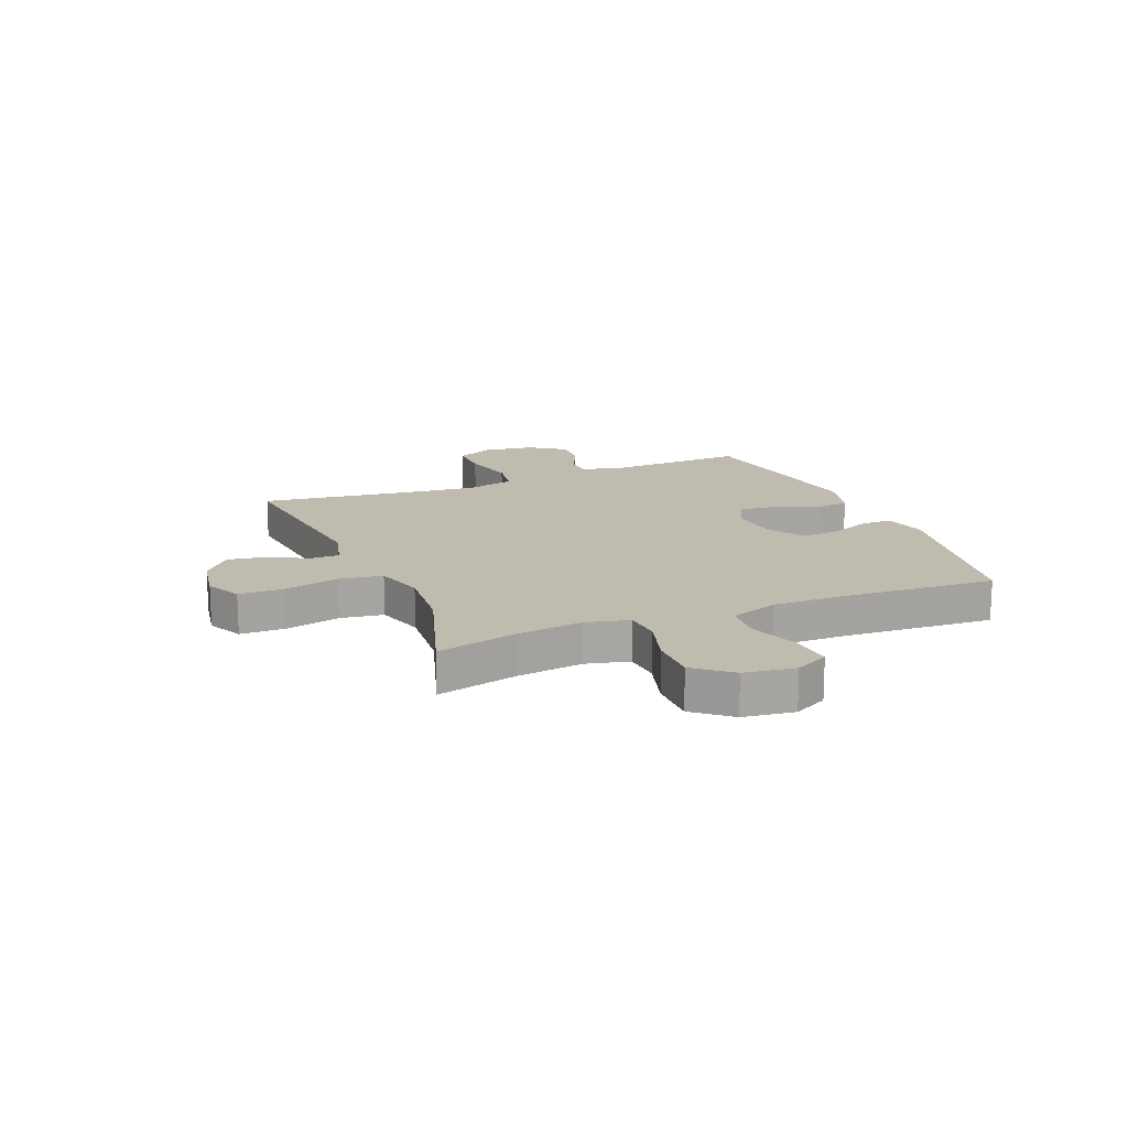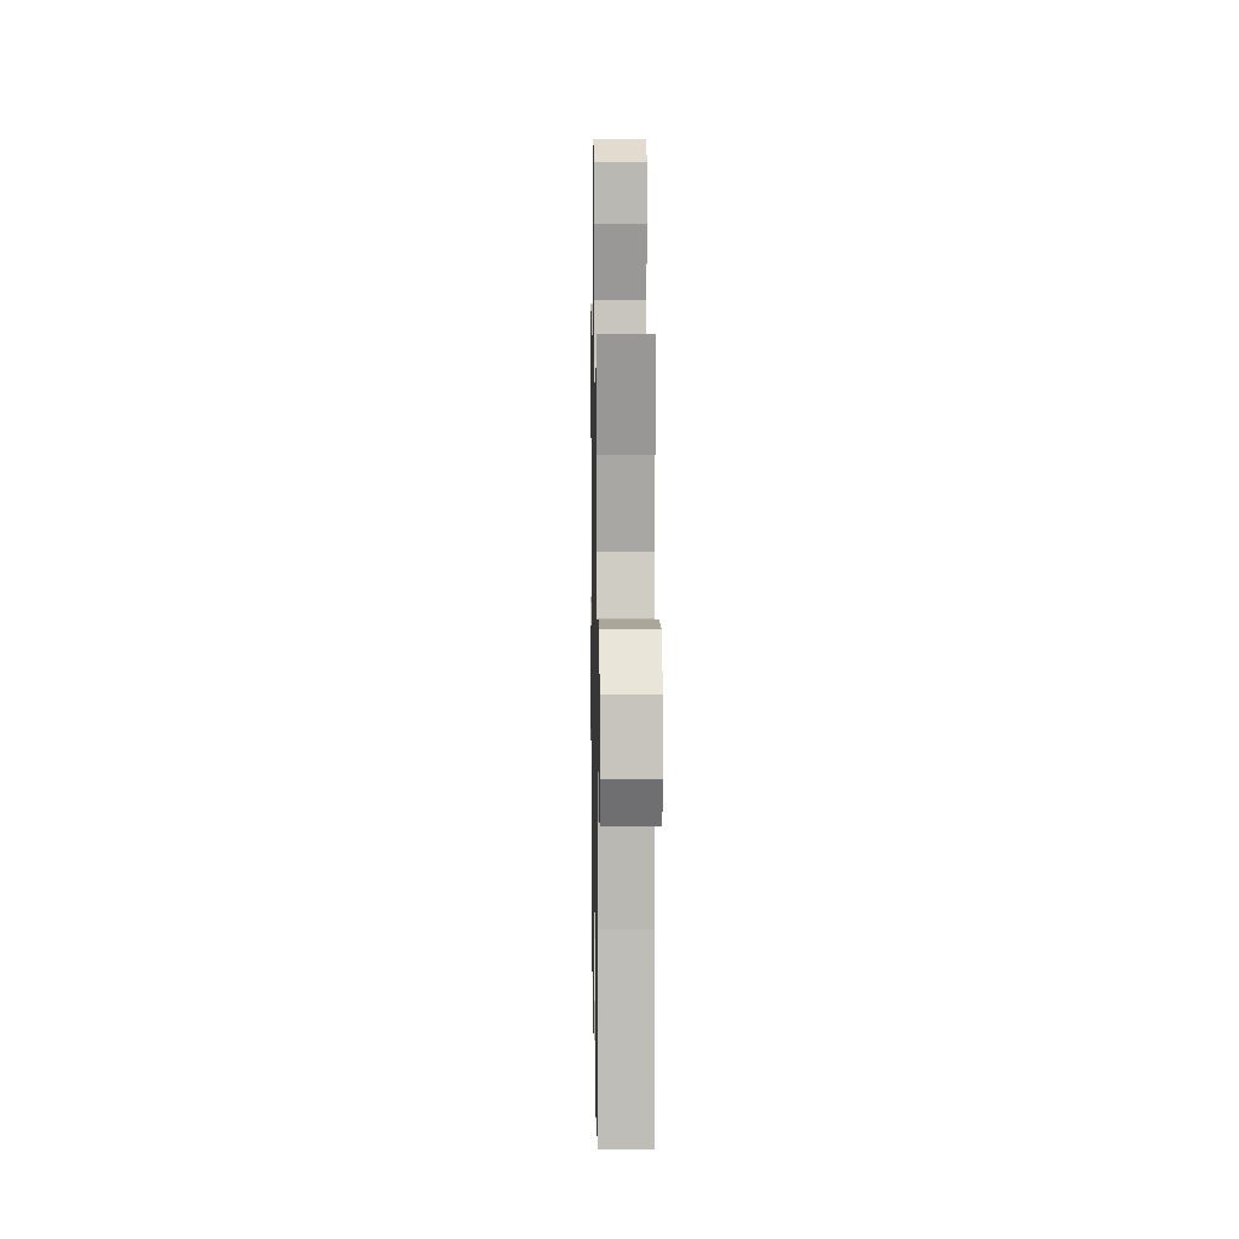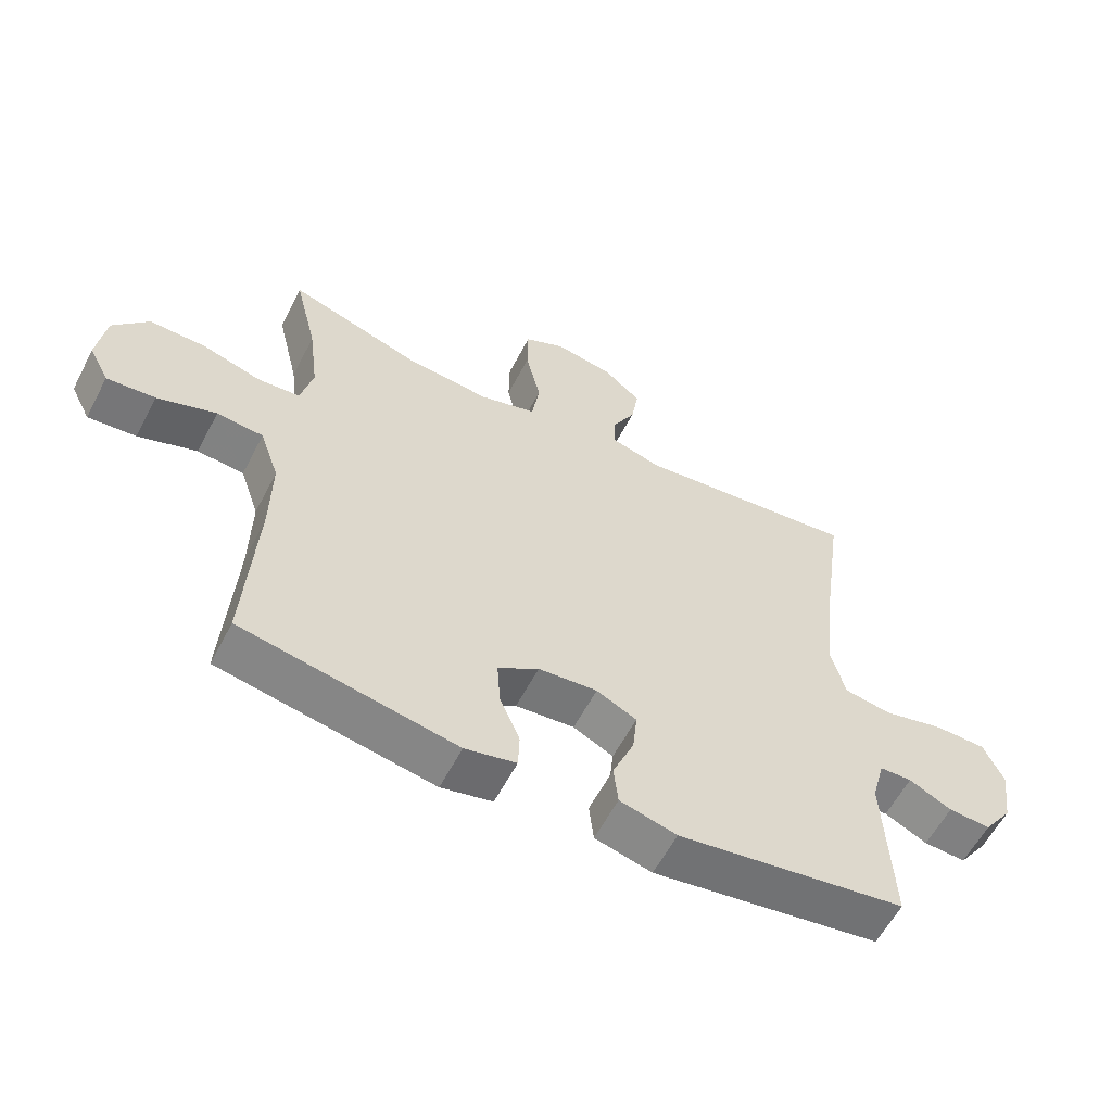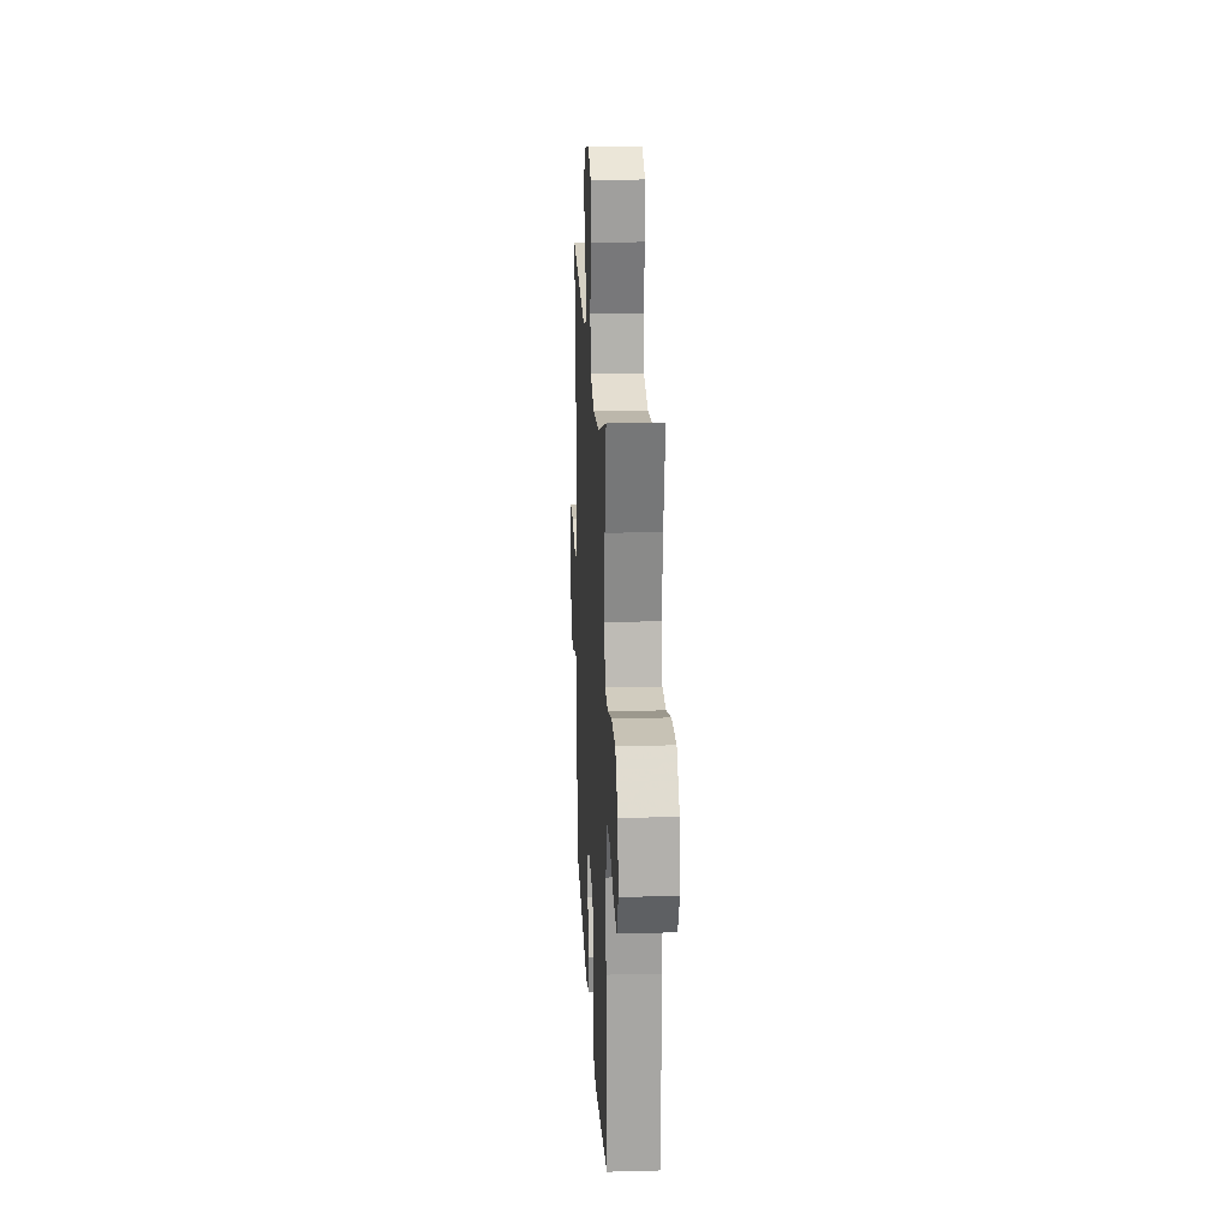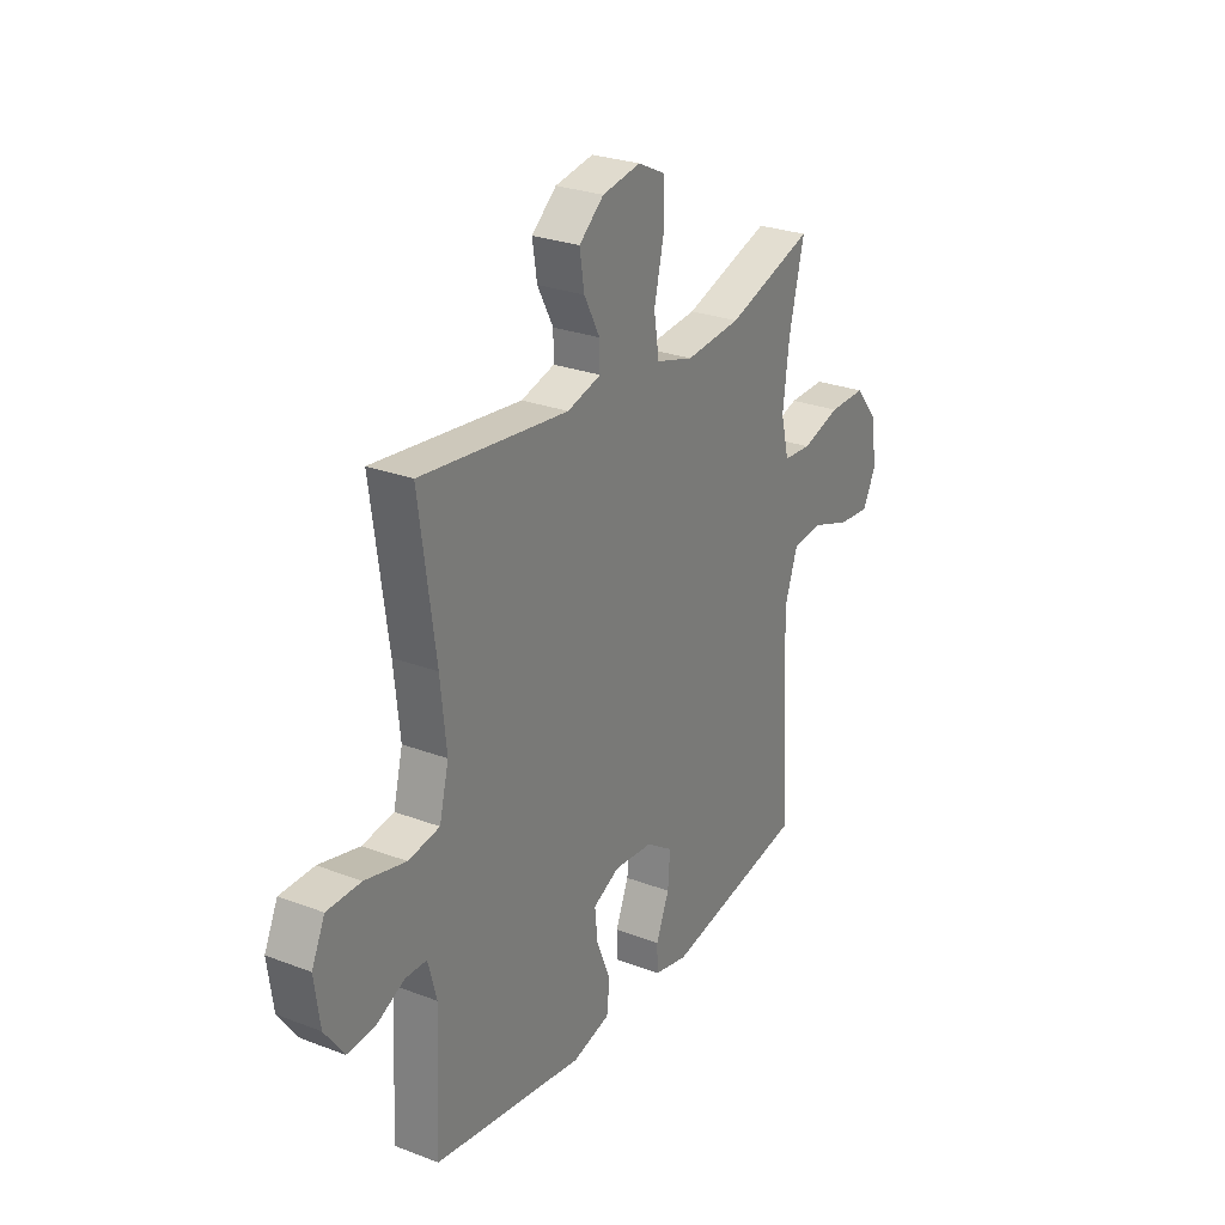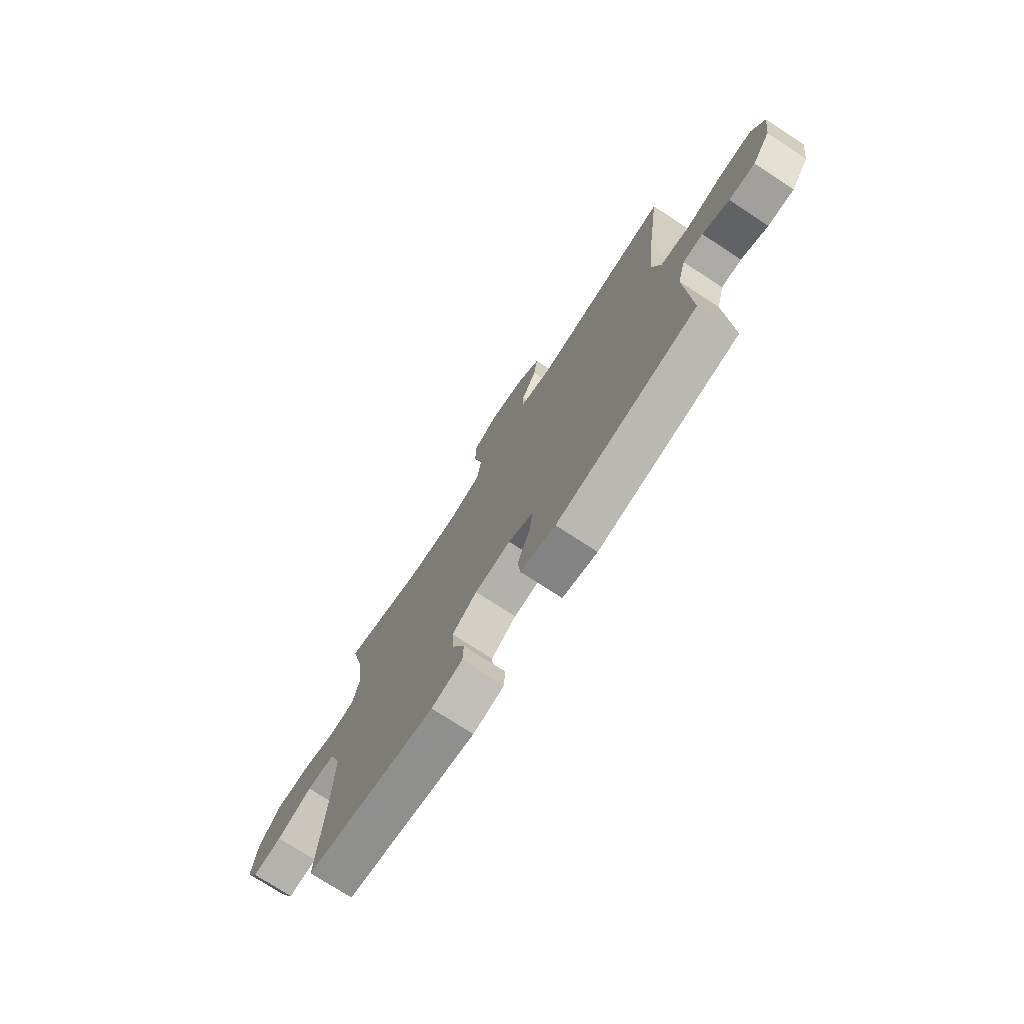
<metadata>
{"format":"obj","ext":"obj","renderer":"f3d","projection":"perspective","resolution":1024,"background":"white","views":[{"elev":16.1,"azim":67.6,"up":"+Y"},{"elev":8.4,"azim":89.0,"up":"+Z"},{"elev":-59.0,"azim":152.6,"up":"+Z"},{"elev":19.7,"azim":87.1,"up":"+Z"},{"elev":27.0,"azim":-59.4,"up":"+Z"},{"elev":-74.8,"azim":-123.1,"up":"+Z"}]}
</metadata>
<code>
v 0.5 0.07 0.5
v 0.465 0.07 0.354
v 0.45 0.07 0.235
v 0.469 0.07 0.157
v 0.535 0.07 0.152
v 0.626 0.07 0.179
v 0.713 0.07 0.18
v 0.767 0.07 0.115
v 0.78 0.07 0.023
v 0.749 0.07 -0.038
v 0.674 0.07 -0.031
v 0.583 0.07 0.001
v 0.511 0.07 -0.005
v 0.481 0.07 -0.092
v 0.483 0.07 -0.226
v 0.5 0.07 -0.5
v 0.169 0.07 -0.561
v 0.09 0.07 -0.543
v 0.088 0.07 -0.488
v 0.119 0.07 -0.413
v 0.124 0.07 -0.343
v 0.061 0.07 -0.301
v -0.03 0.07 -0.293
v -0.092 0.07 -0.323
v -0.085 0.07 -0.389
v -0.052 0.07 -0.469
v -0.059 0.07 -0.531
v -0.147 0.07 -0.554
v -0.5 0.07 -0.5
v -0.489 0.07 -0.246
v -0.509 0.07 -0.171
v -0.559 0.07 -0.17
v -0.625 0.07 -0.202
v -0.69 0.07 -0.206
v -0.735 0.07 -0.143
v -0.748 0.07 -0.049
v -0.717 0.07 0.018
v -0.638 0.07 0.019
v -0.543 0.07 -0.004
v -0.47 0.07 0.008
v -0.448 0.07 0.096
v -0.462 0.07 0.226
v -0.5 0.07 0.5
v -0.154 0.07 0.46
v -0.075 0.07 0.482
v -0.076 0.07 0.534
v -0.113 0.07 0.604
v -0.124 0.07 0.673
v -0.066 0.07 0.722
v 0.024 0.07 0.738
v 0.088 0.07 0.707
v 0.089 0.07 0.626
v 0.066 0.07 0.526
v 0.078 0.07 0.448
v 0.166 0.07 0.422
v 0.296 0.07 0.434
v 0.5 0 0.5
v 0.465 0 0.354
v 0.45 0 0.235
v 0.469 0 0.157
v 0.535 0 0.152
v 0.626 0 0.179
v 0.713 0 0.18
v 0.767 0 0.115
v 0.78 0 0.023
v 0.749 0 -0.038
v 0.674 0 -0.031
v 0.583 0 0.001
v 0.511 0 -0.005
v 0.481 0 -0.092
v 0.483 0 -0.226
v 0.5 0 -0.5
v 0.169 0 -0.561
v 0.09 0 -0.543
v 0.088 0 -0.488
v 0.119 0 -0.413
v 0.124 0 -0.343
v 0.061 0 -0.301
v -0.03 0 -0.293
v -0.092 0 -0.323
v -0.085 0 -0.389
v -0.052 0 -0.469
v -0.059 0 -0.531
v -0.147 0 -0.554
v -0.5 0 -0.5
v -0.489 0 -0.246
v -0.509 0 -0.171
v -0.559 0 -0.17
v -0.625 0 -0.202
v -0.69 0 -0.206
v -0.735 0 -0.143
v -0.748 0 -0.049
v -0.717 0 0.018
v -0.638 0 0.019
v -0.543 0 -0.004
v -0.47 0 0.008
v -0.448 0 0.096
v -0.462 0 0.226
v -0.5 0 0.5
v -0.154 0 0.46
v -0.075 0 0.482
v -0.076 0 0.534
v -0.113 0 0.604
v -0.124 0 0.673
v -0.066 0 0.722
v 0.024 0 0.738
v 0.088 0 0.707
v 0.089 0 0.626
v 0.066 0 0.526
v 0.078 0 0.448
v 0.166 0 0.422
v 0.296 0 0.434
f 51 52 53
f 50 51 53
f 49 50 53
f 48 49 53
f 47 48 53
f 46 47 53
f 45 46 53 54
f 44 45 54 55
f 42 43 44 55
f 37 38 39
f 36 37 39
f 35 36 39
f 34 35 39
f 33 34 39
f 32 33 39
f 31 32 39 40
f 30 31 40 41
f 29 30 41
f 28 29 41
f 27 28 41
f 26 27 41
f 25 26 41
f 18 19 20
f 17 18 20
f 16 17 20
f 15 16 20
f 14 15 20 21
f 13 14 21 22
f 10 11 12
f 9 10 12
f 8 9 12
f 7 8 12
f 6 7 12
f 5 6 12
f 4 5 12 13
f 56 1 2
f 56 2 3
f 55 56 3 4
f 13 22 23
f 4 13 23
f 55 4 23
f 42 55 23
f 24 25 41 42
f 23 24 42
f 109 108 107
f 109 107 106
f 109 106 105
f 109 105 104
f 109 104 103
f 109 103 102
f 110 109 102 101
f 111 110 101 100
f 111 100 99 98
f 95 94 93
f 95 93 92
f 95 92 91
f 95 91 90
f 95 90 89
f 95 89 88
f 96 95 88 87
f 97 96 87 86
f 97 86 85
f 97 85 84
f 97 84 83
f 97 83 82
f 97 82 81
f 76 75 74
f 76 74 73
f 76 73 72
f 76 72 71
f 77 76 71 70
f 78 77 70 69
f 68 67 66
f 68 66 65
f 68 65 64
f 68 64 63
f 68 63 62
f 68 62 61
f 69 68 61 60
f 58 57 112
f 59 58 112
f 60 59 112 111
f 79 78 69
f 79 69 60
f 79 60 111
f 79 111 98
f 98 97 81 80
f 98 80 79
f 1 57 58 2
f 2 58 59 3
f 3 59 60 4
f 4 60 61 5
f 5 61 62 6
f 6 62 63 7
f 7 63 64 8
f 8 64 65 9
f 9 65 66 10
f 10 66 67 11
f 11 67 68 12
f 12 68 69 13
f 13 69 70 14
f 14 70 71 15
f 15 71 72 16
f 16 72 73 17
f 17 73 74 18
f 18 74 75 19
f 19 75 76 20
f 20 76 77 21
f 21 77 78 22
f 22 78 79 23
f 23 79 80 24
f 24 80 81 25
f 25 81 82 26
f 26 82 83 27
f 27 83 84 28
f 28 84 85 29
f 29 85 86 30
f 30 86 87 31
f 31 87 88 32
f 32 88 89 33
f 33 89 90 34
f 34 90 91 35
f 35 91 92 36
f 36 92 93 37
f 37 93 94 38
f 38 94 95 39
f 39 95 96 40
f 40 96 97 41
f 41 97 98 42
f 42 98 99 43
f 43 99 100 44
f 44 100 101 45
f 45 101 102 46
f 46 102 103 47
f 47 103 104 48
f 48 104 105 49
f 49 105 106 50
f 50 106 107 51
f 51 107 108 52
f 52 108 109 53
f 53 109 110 54
f 54 110 111 55
f 55 111 112 56
f 56 112 57 1

</code>
